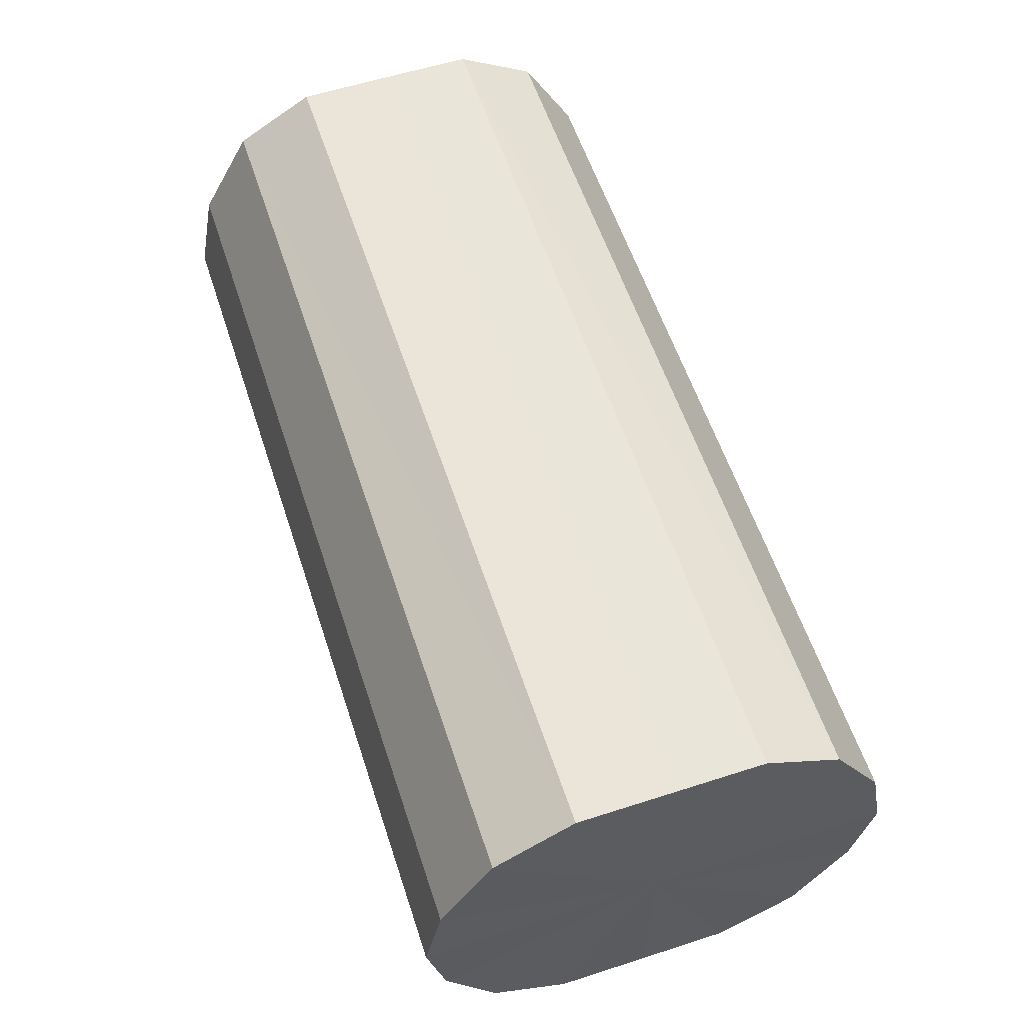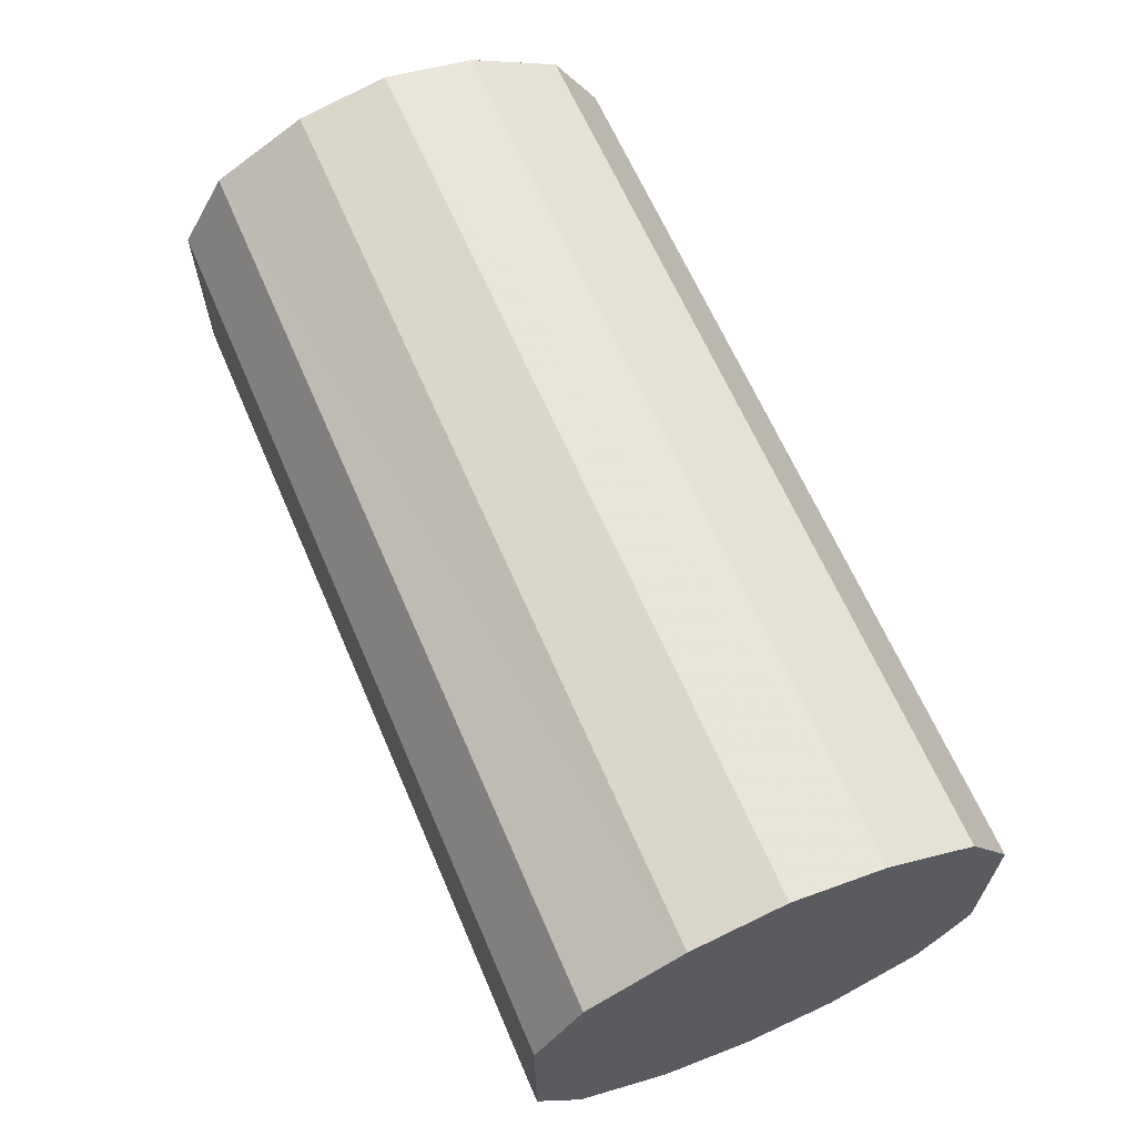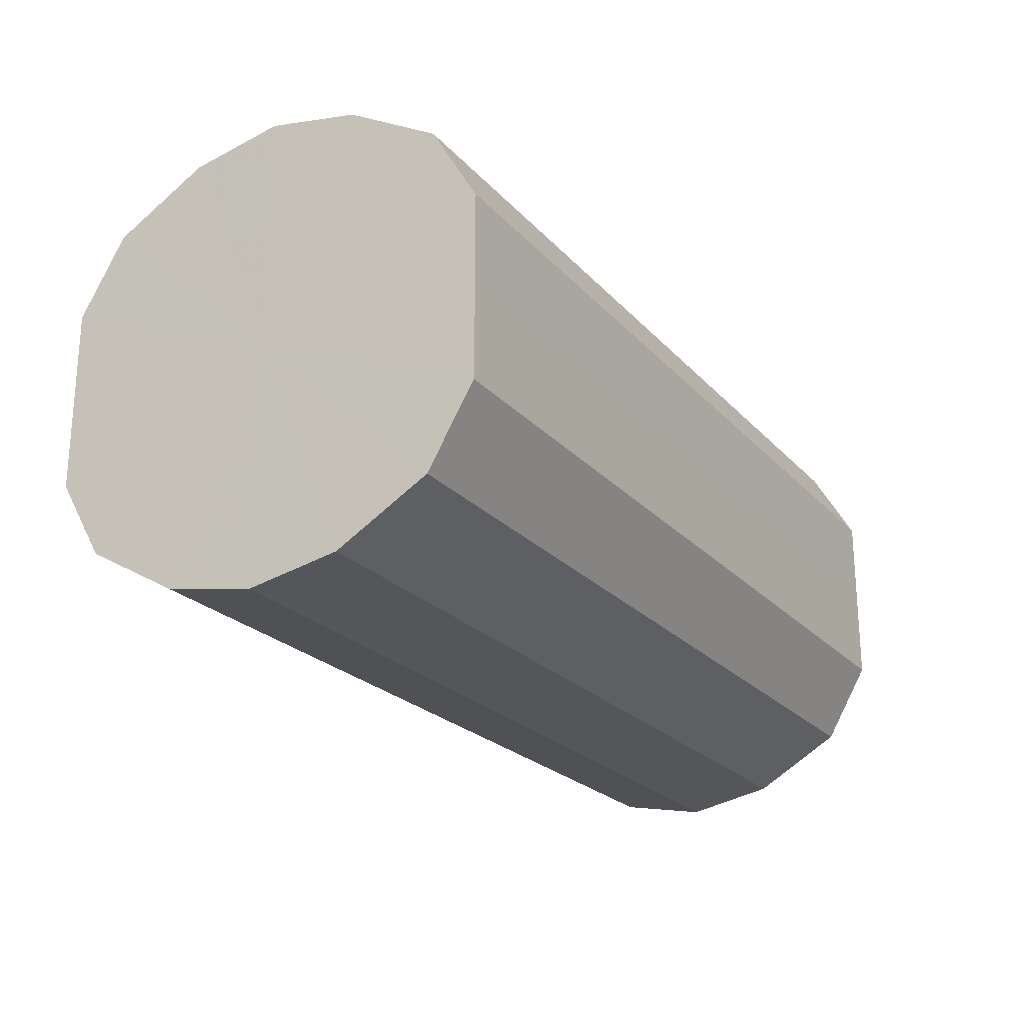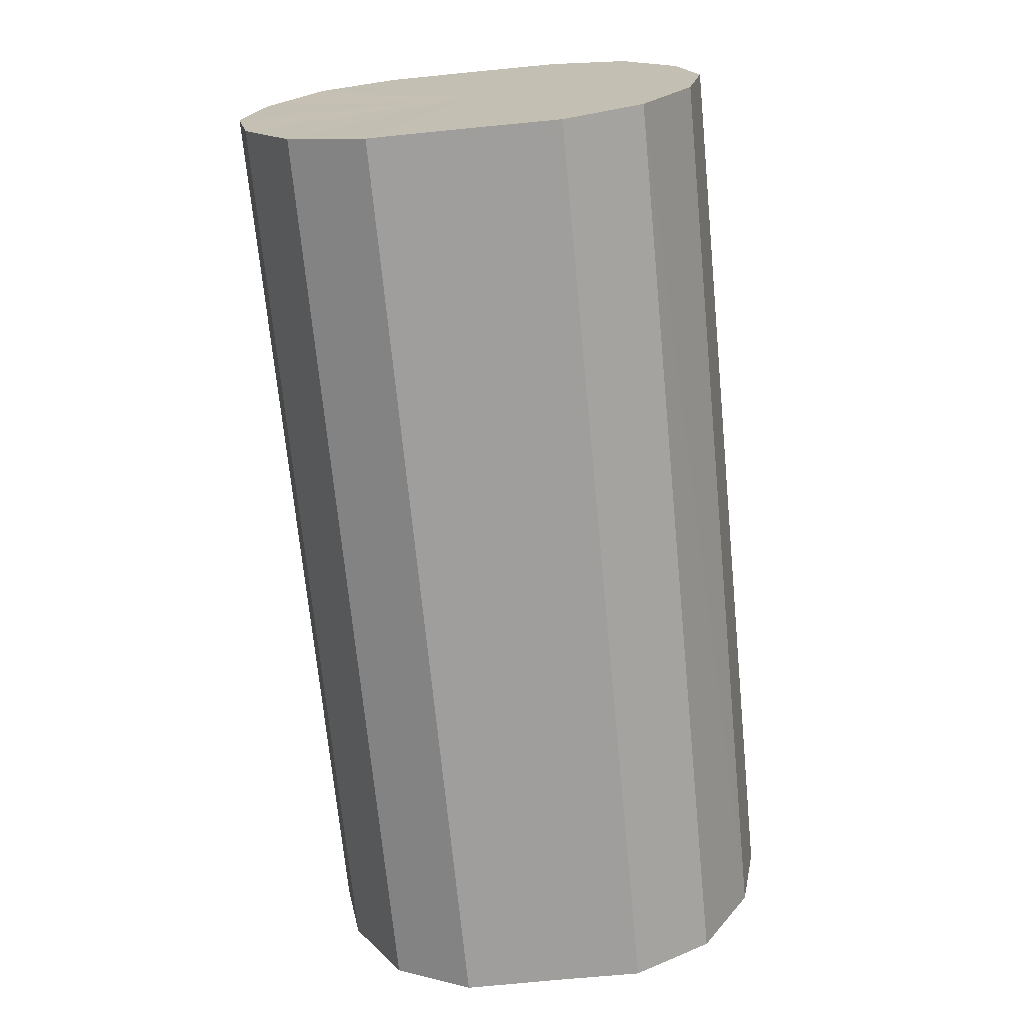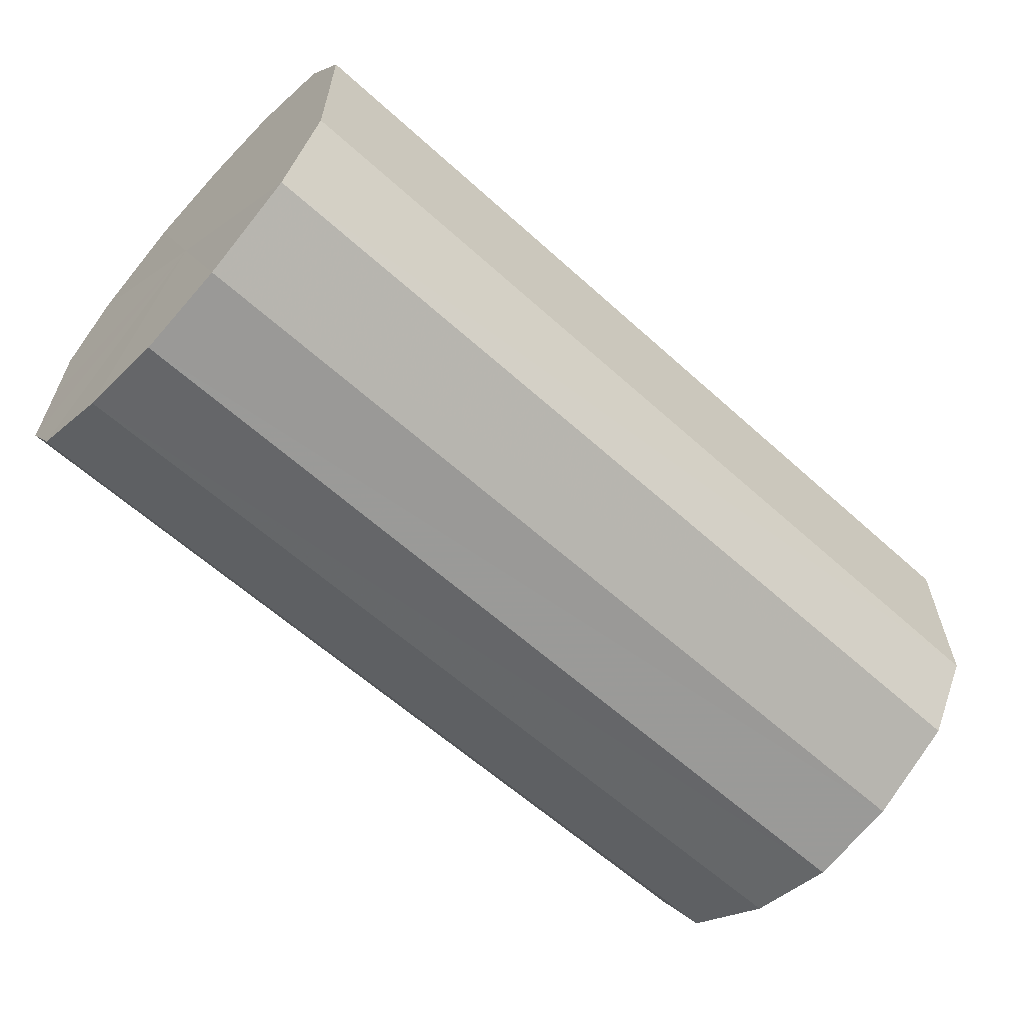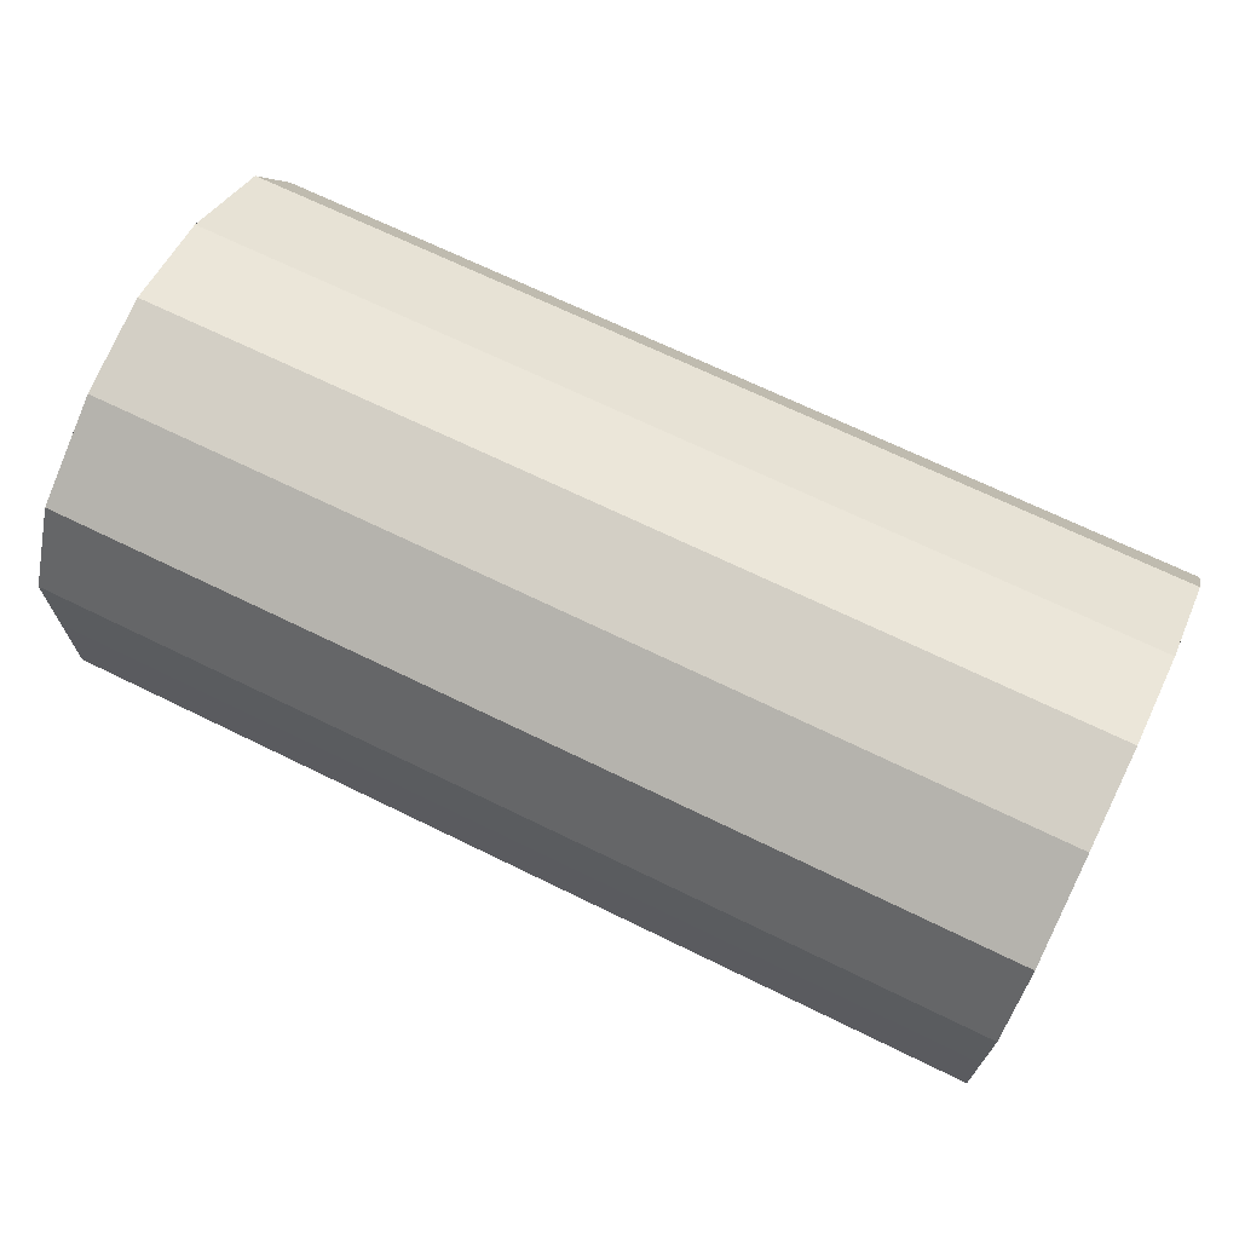
<metadata>
{"format":"obj","ext":"obj","renderer":"f3d","projection":"perspective","resolution":1024,"background":"white","views":[{"elev":58.8,"azim":71.7,"up":"+Y"},{"elev":64.3,"azim":66.7,"up":"+Z"},{"elev":-22.8,"azim":-59.8,"up":"+Z"},{"elev":-70.9,"azim":-84.4,"up":"+Y"},{"elev":-60.7,"azim":137.3,"up":"+Z"},{"elev":68.6,"azim":-153.9,"up":"+Z"}]}
</metadata>
<code>
o 10709
v 2253 1887 17.13
v 2253 1887 17.15
v 2253 1887 17.13
v 2253 1887 17.17
v 2253 1887 17.15
v 2253 1887 17.11
v 2253 1887 17.11
v 2253 1887 17.18
v 2253 1887 17.17
v 2253 1887 17.09
v 2253 1887 17.09
v 2253 1887 17.18
v 2253 1887 17.18
v 2253 1887 17.08
v 2253 1887 17.08
v 2253 1887 17.18
v 2253 1887 17.18
v 2253 1887 17.08
v 2253 1887 17.08
v 2253 1887 17.17
v 2253 1887 17.18
v 2253 1887 17.08
v 2253 1887 17.08
v 2253 1887 17.15
v 2253 1887 17.17
v 2253 1887 17.09
v 2253 1887 17.09
v 2253 1887 17.13
v 2253 1887 17.15
v 2253 1887 17.11
v 2253 1887 17.11
v 2253 1887 17.13
v 2253 1887 17.13
v 2253 1887 17.15
v 2253 1887 17.15
v 2253 1887 17.17
v 2253 1887 17.17
v 2253 1887 17.11
v 2253 1887 17.13
v 2253 1887 17.09
v 2253 1887 17.11
v 2253 1887 17.18
v 2253 1887 17.18
v 2253 1887 17.08
v 2253 1887 17.09
v 2253 1887 17.08
v 2253 1887 17.08
v 2253 1887 17.18
v 2253 1887 17.18
v 2253 1887 17.08
v 2253 1887 17.08
v 2253 1887 17.09
v 2253 1887 17.08
v 2253 1887 17.18
v 2253 1887 17.18
v 2253 1887 17.11
v 2253 1887 17.09
v 2253 1887 17.13
v 2253 1887 17.11
v 2253 1887 17.17
v 2253 1887 17.17
v 2253 1887 17.15
v 2253 1887 17.13
v 2253 1887 17.15
v 2253 1887 17.13
v 2253 1887 17.15
v 2253 1887 17.13
v 2253 1887 17.17
v 2253 1887 17.11
v 2253 1887 17.18
v 2253 1887 17.09
v 2253 1887 17.18
v 2253 1887 17.08
v 2253 1887 17.18
v 2253 1887 17.08
v 2253 1887 17.17
v 2253 1887 17.08
v 2253 1887 17.15
v 2253 1887 17.09
v 2253 1887 17.13
v 2253 1887 17.11
v 2253 1887 17.13
v 2253 1887 17.13
v 2253 1887 17.15
v 2253 1887 17.11
v 2253 1887 17.17
v 2253 1887 17.09
v 2253 1887 17.18
v 2253 1887 17.08
v 2253 1887 17.18
v 2253 1887 17.08
v 2253 1887 17.18
v 2253 1887 17.08
v 2253 1887 17.17
v 2253 1887 17.09
v 2253 1887 17.15
v 2253 1887 17.11
v 2253 1887 17.13
f 1 2 3
f 2 4 5
f 6 1 7
f 4 8 9
f 10 6 11
f 8 12 13
f 14 10 15
f 12 16 17
f 18 14 19
f 16 20 21
f 22 18 23
f 20 24 25
f 26 22 27
f 24 28 29
f 30 26 31
f 28 30 32
f 33 34 35
f 35 36 37
f 38 39 33
f 40 41 38
f 37 42 43
f 44 45 40
f 46 47 44
f 43 48 49
f 50 51 46
f 52 53 50
f 49 54 55
f 56 57 52
f 58 59 56
f 55 60 61
f 62 63 58
f 61 64 62
f 65 66 67
f 65 68 66
f 65 67 69
f 65 70 68
f 65 69 71
f 65 72 70
f 65 71 73
f 65 74 72
f 65 73 75
f 65 76 74
f 65 75 77
f 65 78 76
f 65 77 79
f 65 80 78
f 65 79 81
f 65 81 80
f 82 83 84
f 82 85 83
f 82 84 86
f 82 87 85
f 82 86 88
f 82 89 87
f 82 88 90
f 82 91 89
f 82 90 92
f 82 93 91
f 82 92 94
f 82 95 93
f 82 94 96
f 82 97 95
f 82 96 98
f 82 98 97

</code>
